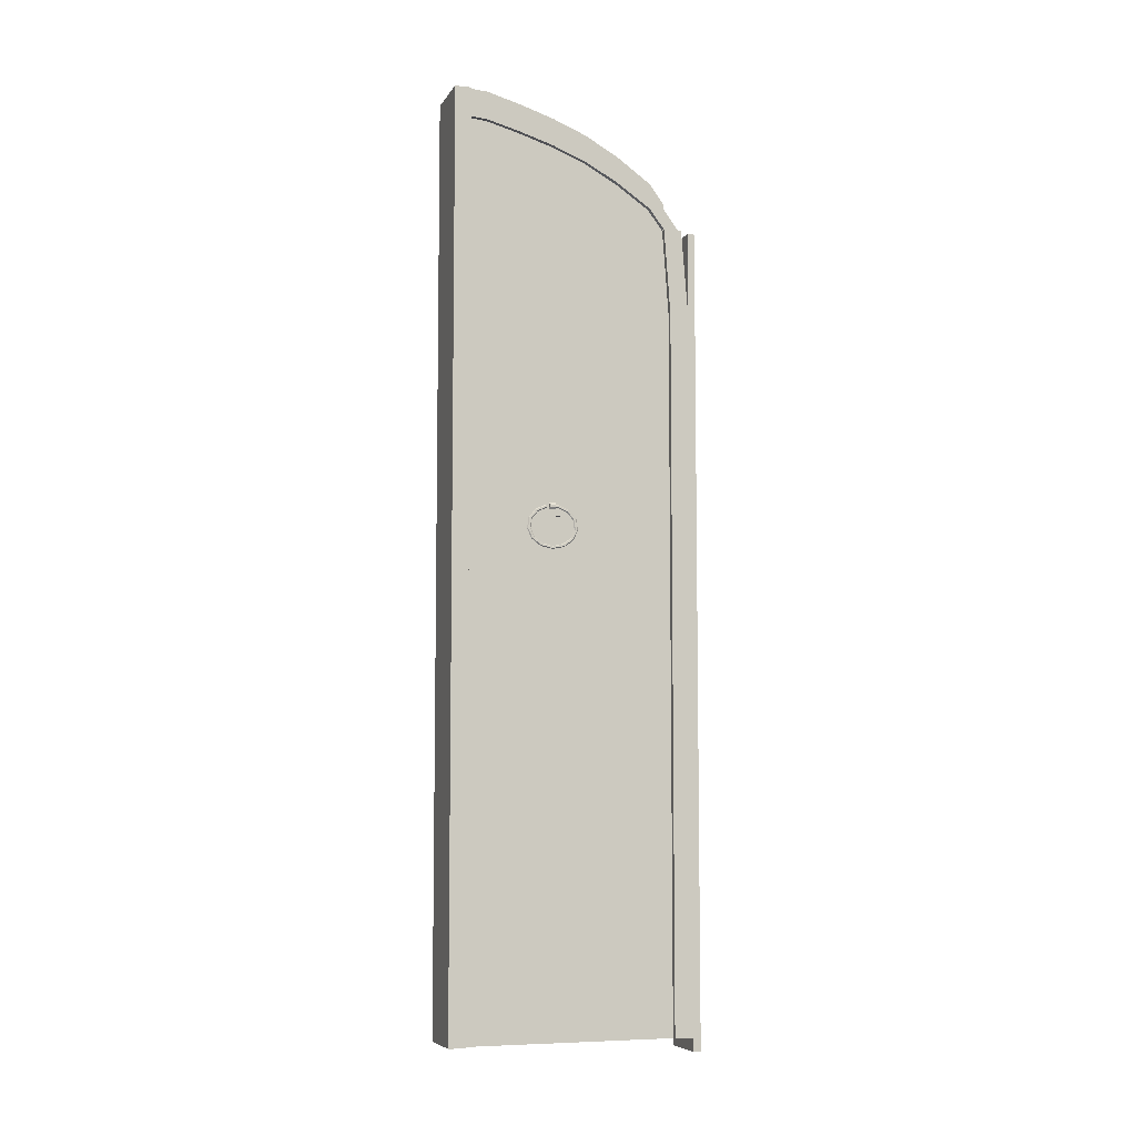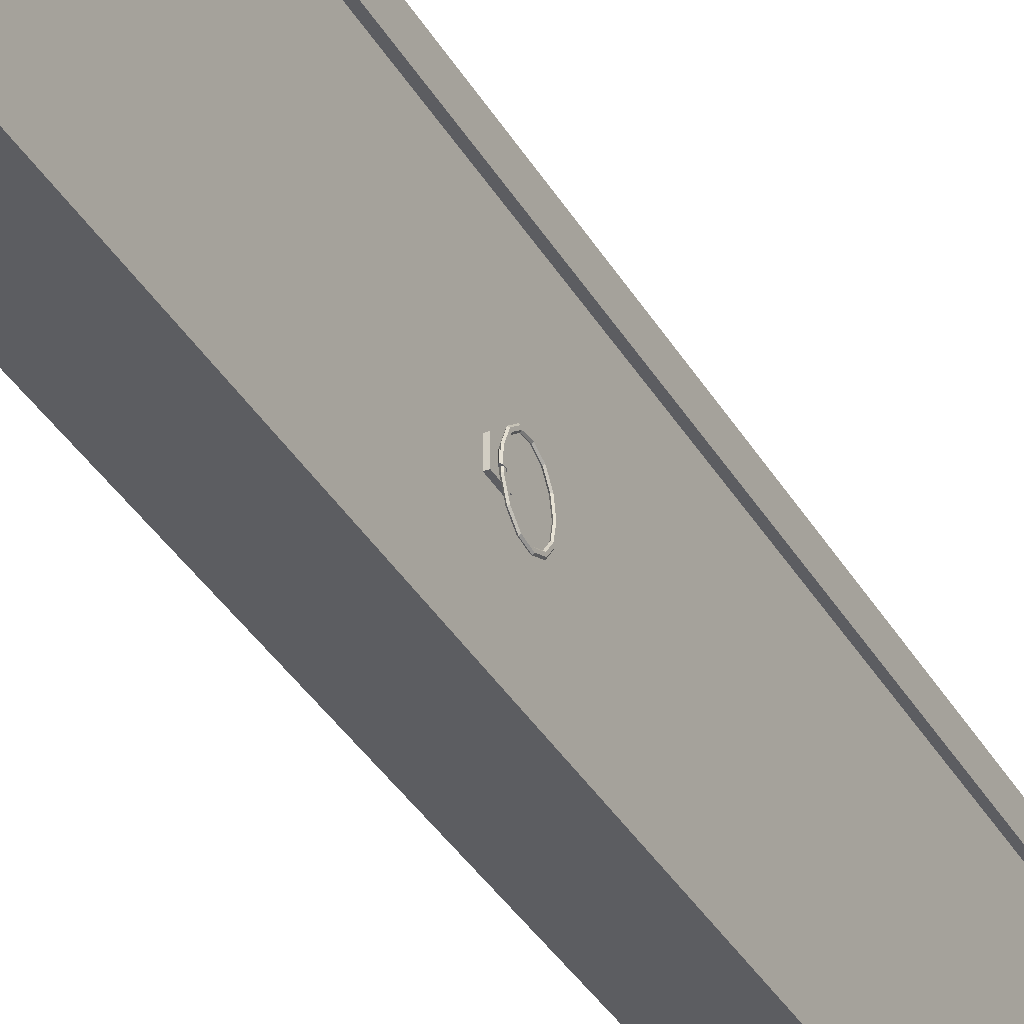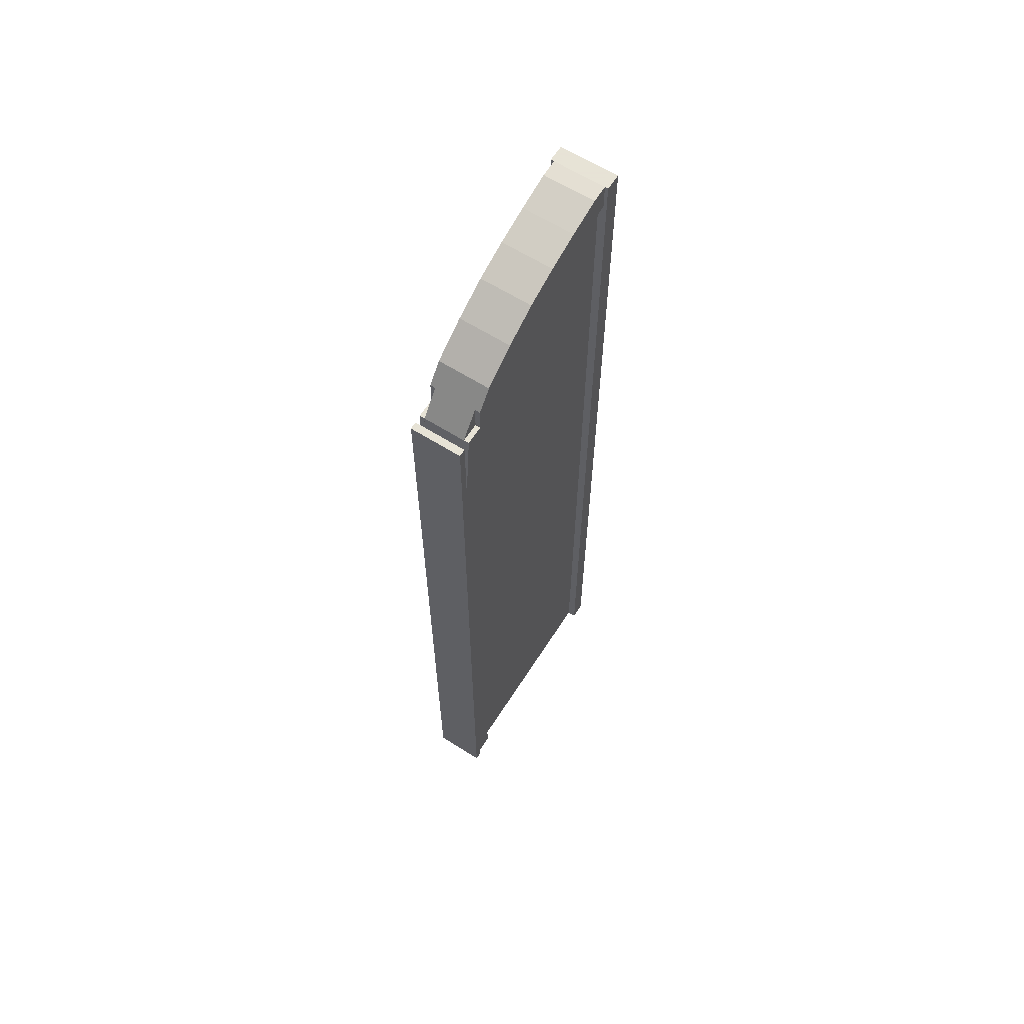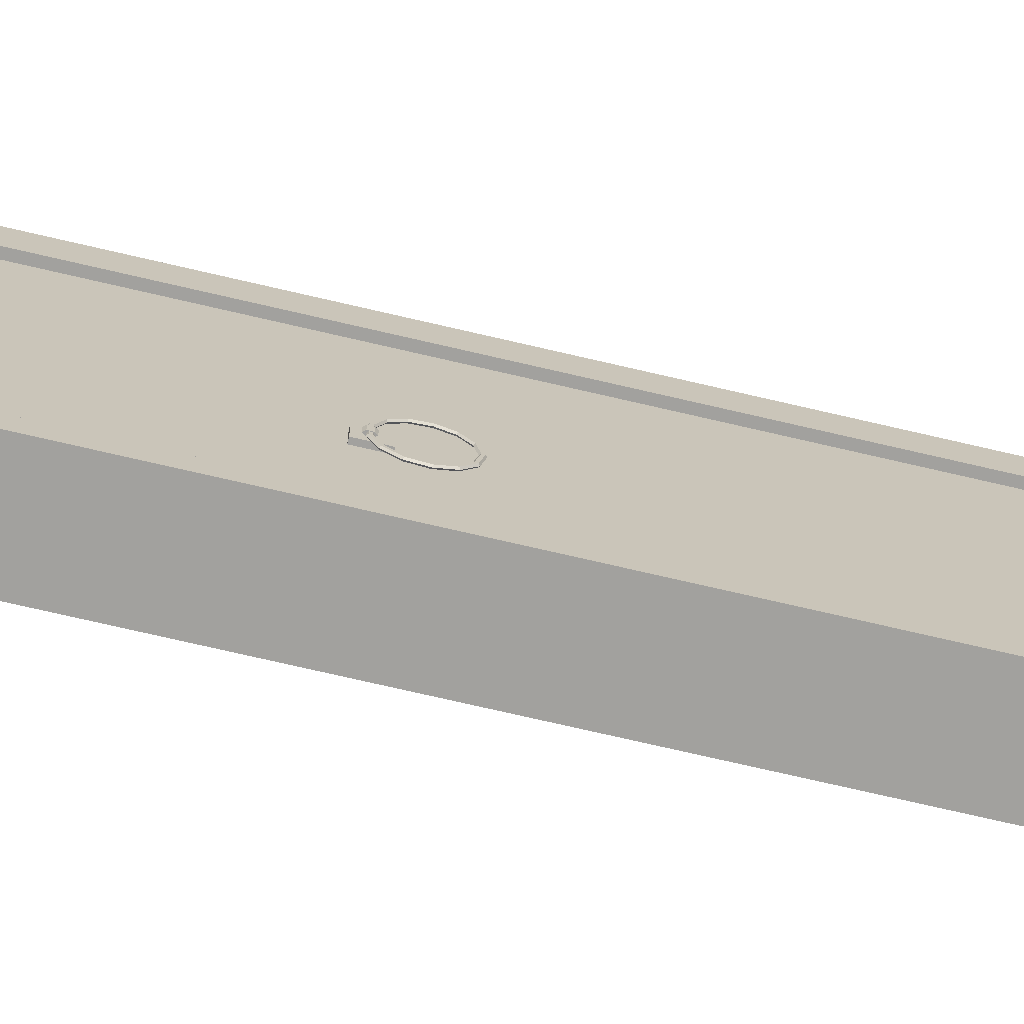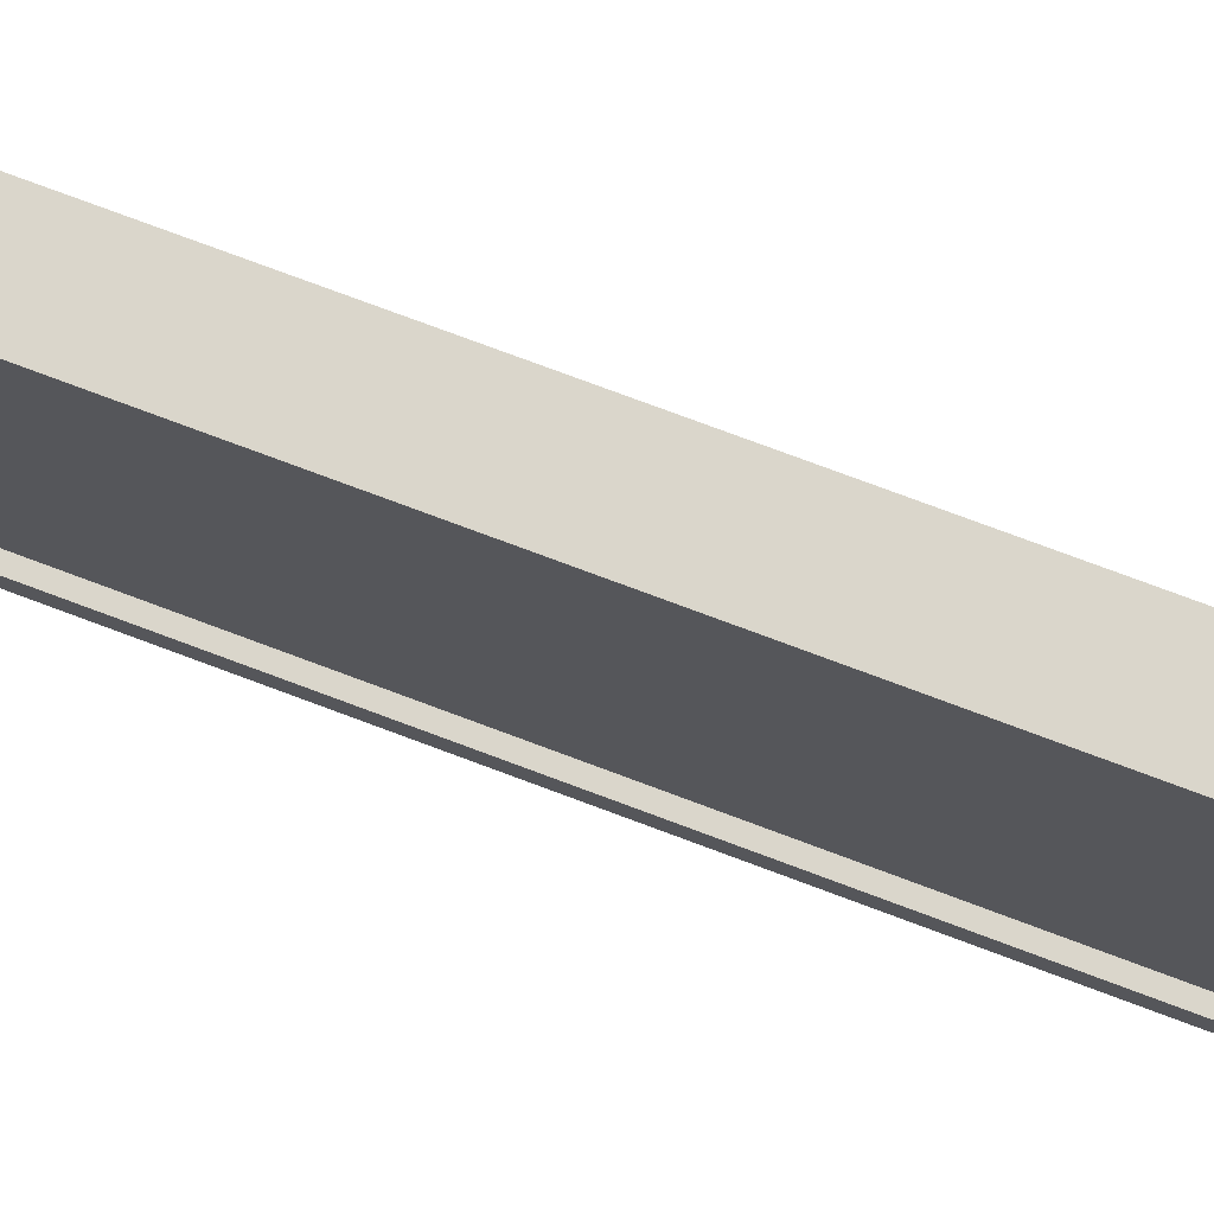
<metadata>
{"format":"obj","ext":"obj","renderer":"f3d","projection":"perspective","resolution":1024,"background":"white","views":[{"elev":-6.8,"azim":-108.4,"up":"+Y"},{"elev":-36.8,"azim":-153.0,"up":"+Z"},{"elev":62.8,"azim":32.6,"up":"+Y"},{"elev":-72.0,"azim":-103.2,"up":"+Z"},{"elev":74.0,"azim":110.7,"up":"+Z"}]}
</metadata>
<code>
o Cube
v 0.1123 3.9 3.785
v 0.1123 0.08393 3.785
v -0.1123 3.9 3.785
v -0.1123 0.08393 3.785
v -0.1123 0.08393 3.203
v 0.1123 4.834 3.203
v -0.1123 4.834 3.203
v 0.1123 0.08393 3.203
v -0.1123 4.963 2.838
v 0.1123 0.08393 2.838
v -0.1123 0.08393 2.838
v 0.1123 4.963 2.838
v -0.1123 0.08393 3.567
v 0.1123 4.605 3.567
v -0.1123 4.605 3.567
v 0.1123 0.08393 3.567
v -0.1123 0.08393 3.75
v 0.1123 4.359 3.75
v -0.1123 4.359 3.75
v 0.1123 0.08393 3.75
v -0.1123 4.732 3.385
v 0.1123 0.08393 3.385
v -0.1123 0.08393 3.385
v 0.1123 4.732 3.385
v -0.1123 0.08393 3.02
v 0.1123 4.906 3.02
v -0.1123 4.906 3.02
v 0.1123 0.08393 3.02
v -0.1123 5.012 2.656
v 0.1123 0.08393 2.656
v -0.1123 0.08393 2.656
v 0.1123 5.012 2.656
v 0.1123 5.018 2.564
v -0.1123 0.08393 2.564
v 0.1123 0.08393 2.564
v -0.1123 5.018 2.564
v -0.1123 5.018 2.475
v -0.1123 0.08393 2.475
v 0.1123 5.018 2.475
v 0.1123 0.08393 2.475
v -0.1123 5.018 2.564
v -0.1123 0.08393 2.564
v 0.1123 5.018 2.564
v 0.1123 0.08393 2.564
v -0.1123 5.018 2.475
v -0.1123 0.08393 2.475
v 0.1123 5.018 2.475
v 0.1123 0.08393 2.475
v -0.1123 0.08393 3.825
v -0.1123 3.9 3.825
v 0.1123 3.9 3.825
v 0.1123 0.08393 3.825
v -0.14 0.08393 3.785
v -0.14 3.9 3.785
v 0.14 3.9 3.785
v 0.14 0.08393 3.785
v -0.14 0.08393 3.825
v -0.14 3.9 3.825
v 0.14 3.9 3.825
v 0.14 0.08393 3.825
v -0.1123 0.01417 3.785
v 0.1123 0.01417 3.785
v -0.1123 0.01417 3.825
v 0.1123 0.01417 3.825
v 0.14 0.01417 3.785
v 0.14 0.01417 3.825
v -0.14 0.01417 3.825
v -0.14 0.01417 3.785
v 0.14 0.01417 1.161
v 0.14 0.01417 1.121
v -0.14 0.01417 1.121
v -0.14 0.01417 1.161
v 0.1123 4.347 3.785
v -0.1123 4.347 3.785
v 0.1123 4.347 3.825
v -0.1123 4.347 3.825
v -0.14 4.347 3.785
v -0.14 4.347 3.825
v 0.14 4.347 3.825
v 0.14 4.347 3.785
v -0.1123 0.08393 3.683
v -0.1123 3.9 3.683
v 0.1123 3.9 3.683
v 0.1123 0.08393 3.683
v -0.14 0.08393 3.683
v -0.14 3.9 3.683
v 0.14 3.9 3.683
v 0.14 0.08393 3.683
v -0.1123 4.359 3.749
v -0.14 4.359 3.749
v 0.14 4.359 3.749
v 0.1123 4.359 3.749
v -0.1123 4.359 3.65
v -0.14 4.359 3.65
v 0.14 4.359 3.65
v 0.1123 4.359 3.65
v -0.1123 3.784 3.785
v 0.1123 3.784 3.785
v -0.1123 4.689 3.203
v 0.1123 4.689 3.203
v 0.1123 4.815 2.838
v -0.1123 4.815 2.838
v -0.1123 4.467 3.567
v 0.1123 4.467 3.567
v -0.1123 4.229 3.75
v 0.1123 4.229 3.75
v 0.1123 4.591 3.385
v -0.1123 4.591 3.385
v -0.1123 4.76 3.02
v 0.1123 4.76 3.02
v 0.1123 4.862 2.656
v -0.1123 4.862 2.656
v -0.1123 4.868 2.564
v 0.1123 4.868 2.564
v -0.1123 4.868 2.475
v 0.1123 4.868 2.475
v -0.1123 4.868 2.564
v 0.1123 4.868 2.564
v -0.1123 4.868 2.475
v 0.1123 4.868 2.475
v -0.1123 3.784 3.825
v 0.1123 3.784 3.825
v -0.14 3.784 3.785
v 0.14 3.784 3.785
v -0.14 3.784 3.825
v 0.14 3.784 3.825
v -0.1123 3.784 3.683
v 0.1123 3.784 3.683
v -0.14 3.784 3.683
v 0.14 3.784 3.683
v -0.1123 4.496 3.647
v 0.1123 0.08393 3.647
v -0.1123 0.08393 3.647
v 0.1123 4.496 3.647
v 0.1123 4.362 3.647
v -0.1123 4.362 3.647
v 0.14 4.906 3.02
v 0.14 4.834 3.203
v -0.14 4.732 3.385
v -0.14 4.834 3.203
v -0.14 4.906 3.02
v -0.14 4.963 2.838
v 0.14 5.012 2.656
v 0.14 4.963 2.838
v 0.14 4.732 3.385
v 0.14 4.605 3.567
v -0.14 4.496 3.647
v -0.14 4.605 3.567
v -0.14 5.012 2.656
v 0.14 5.018 2.564
v -0.14 5.018 2.564
v -0.14 4.689 3.203
v 0.14 4.689 3.203
v 0.14 4.815 2.838
v -0.14 4.815 2.838
v -0.14 4.467 3.567
v 0.14 4.467 3.567
v 0.14 4.591 3.385
v -0.14 4.591 3.385
v -0.14 4.76 3.02
v 0.14 4.76 3.02
v 0.14 4.862 2.656
v -0.14 4.862 2.656
v -0.14 4.868 2.564
v 0.14 4.868 2.564
v -0.14 4.362 3.647
v 0.14 4.496 3.647
v 0.14 4.362 3.647
v -0.1576 4.868 2.564
v -0.1576 0.08393 2.564
v 0.1576 4.868 2.564
v 0.1576 0.08393 2.564
v -0.1576 4.868 2.475
v -0.1576 0.08393 2.475
v 0.1576 4.868 2.475
v 0.1576 0.08393 2.475
v -0.1576 5.018 2.564
v -0.1576 5.018 2.475
v 0.1576 5.018 2.564
v 0.1576 5.018 2.475
v -0.1143 2.859 2.976
v -0.1143 2.77 2.976
v -0.1143 2.859 3.065
v -0.1143 2.77 3.065
v -0.1297 2.859 2.976
v -0.1297 2.77 2.976
v -0.1297 2.859 3.065
v -0.1297 2.77 3.065
v -0.1356 2.805 3.035
v -0.1356 2.805 3.003
v -0.1298 2.813 3.035
v -0.1298 2.813 3.003
v -0.1298 2.829 3.035
v -0.1298 2.829 3.003
v -0.1356 2.837 3.035
v -0.1356 2.837 3.003
v -0.1415 2.829 3.035
v -0.1415 2.829 3.003
v -0.1415 2.813 3.035
v -0.1415 2.813 3.003
v -0.1143 2.859 3.02
v -0.1143 2.77 3.02
v -0.1297 2.859 3.02
v -0.1297 2.77 3.02
v -0.1356 2.805 3.019
v -0.1298 2.813 3.019
v -0.1298 2.829 3.019
v -0.1356 2.837 3.019
v -0.1415 2.829 3.019
v -0.1415 2.813 3.019
v -0.1354 2.595 3.02
v -0.1307 2.6 3.02
v -0.1307 2.608 3.02
v -0.1354 2.612 3.02
v -0.1401 2.608 3.02
v -0.1401 2.6 3.02
v -0.1354 2.609 2.955
v -0.1307 2.613 2.958
v -0.1307 2.62 2.962
v -0.1354 2.624 2.965
v -0.1401 2.62 2.962
v -0.1401 2.613 2.958
v -0.1354 2.646 2.905
v -0.1307 2.649 2.909
v -0.1307 2.654 2.918
v -0.1354 2.656 2.922
v -0.1401 2.654 2.918
v -0.1401 2.649 2.909
v -0.1354 2.699 2.881
v -0.1307 2.7 2.886
v -0.1307 2.701 2.896
v -0.1354 2.701 2.901
v -0.1401 2.701 2.896
v -0.1401 2.7 2.886
v -0.1354 2.755 2.89
v -0.1307 2.754 2.894
v -0.1307 2.751 2.904
v -0.1354 2.749 2.908
v -0.1401 2.751 2.904
v -0.1401 2.754 2.894
v -0.1354 2.802 2.928
v -0.1307 2.799 2.931
v -0.1307 2.792 2.938
v -0.1354 2.789 2.941
v -0.1401 2.792 2.938
v -0.1401 2.799 2.931
v -0.1354 2.828 2.987
v -0.1307 2.824 2.988
v -0.1307 2.816 2.991
v -0.1354 2.812 2.992
v -0.1401 2.816 2.991
v -0.1401 2.824 2.988
v -0.1354 2.828 3.054
v -0.1307 2.824 3.053
v -0.1307 2.816 3.05
v -0.1354 2.812 3.049
v -0.1401 2.816 3.05
v -0.1401 2.824 3.053
v -0.1354 2.802 3.113
v -0.1307 2.799 3.11
v -0.1307 2.792 3.103
v -0.1354 2.789 3.1
v -0.1401 2.792 3.103
v -0.1401 2.799 3.11
v -0.1354 2.755 3.151
v -0.1307 2.754 3.147
v -0.1307 2.751 3.137
v -0.1354 2.749 3.133
v -0.1401 2.751 3.137
v -0.1401 2.754 3.147
v -0.1354 2.699 3.159
v -0.1307 2.7 3.154
v -0.1307 2.701 3.145
v -0.1354 2.701 3.14
v -0.1401 2.701 3.145
v -0.1401 2.7 3.154
v -0.1354 2.646 3.136
v -0.1307 2.649 3.132
v -0.1307 2.654 3.123
v -0.1354 2.656 3.119
v -0.1401 2.654 3.123
v -0.1401 2.649 3.132
v -0.1354 2.609 3.086
v -0.1307 2.613 3.083
v -0.1307 2.62 3.079
v -0.1354 2.624 3.076
v -0.1401 2.62 3.079
v -0.1401 2.613 3.083
f 18 19 3 1
f 17 20 2 4
f 106 18 1 98
f 6 24 145 138
f 25 28 8 5
f 26 27 7 6
f 107 100 153 158
f 108 103 156 159
f 32 29 9 12
f 31 30 10 11
f 109 99 152 160
f 29 36 151 149
f 15 21 139 148
f 23 22 16 13
f 24 21 15 14
f 110 101 154 161
f 97 3 19 105
f 135 134 18 106
f 133 132 20 17
f 134 131 19 18
f 6 7 21 24
f 5 8 22 23
f 111 114 165 162
f 12 9 27 26
f 11 10 28 25
f 34 35 30 31
f 33 36 29 32
f 112 102 155 163
f 136 131 147 166
f 113 112 163 164
f 134 135 168 167
f 131 15 148 147
f 38 40 48 46
f 115 37 39 116
f 116 39 47 120
f 115 38 46 119
f 36 33 43 41
f 44 42 46 48
f 118 44 172 171
f 47 43 179 180
f 41 43 47 45
f 119 46 174 173
f 113 36 41 117
f 39 37 45 47
f 114 35 44 118
f 35 34 42 44
f 122 51 50 121
f 60 52 64 66
f 1 3 74 73
f 56 2 84 88
f 2 56 65 62
f 124 55 59 126
f 123 53 57 125
f 52 49 63 64
f 121 50 58 125
f 51 59 79 75
f 122 52 60 126
f 98 1 83 128
f 3 54 77 74
f 61 62 64 63
f 64 62 65 66
f 61 63 67 68
f 4 2 62 61
f 56 60 66 65
f 57 53 68 67
f 49 57 67 63
f 53 4 61 68
f 73 74 76 75
f 76 74 77 78
f 73 75 79 80
f 55 1 73 80
f 54 58 78 77
f 59 55 80 79
f 50 51 75 76
f 58 50 76 78
f 127 81 85 129
f 128 83 87 130
f 54 3 89 90
f 123 54 86 129
f 82 86 94 93
f 86 54 90 94
f 124 56 88 130
f 4 53 85 81
f 97 4 81 127
f 90 89 93 94
f 92 91 95 96
f 55 87 95 91
f 87 83 96 95
f 83 1 92 96
f 1 55 91 92
f 3 82 93 89
f 3 97 127 82
f 55 124 130 87
f 53 123 129 85
f 84 128 130 88
f 82 127 129 86
f 2 98 128 84
f 51 122 126 59
f 49 121 125 57
f 54 123 125 58
f 56 124 126 60
f 52 122 121 49
f 33 114 118 43
f 34 113 117 42
f 120 47 180 175
f 42 117 169 170
f 37 115 119 45
f 40 116 120 48
f 38 115 116 40
f 31 112 113 34
f 11 102 112 31
f 35 114 111 30
f 10 101 110 28
f 5 99 109 25
f 13 103 108 23
f 8 100 107 22
f 132 135 106 20
f 4 97 105 17
f 22 107 104 16
f 133 136 103 13
f 25 109 102 11
f 30 111 101 10
f 28 110 100 8
f 23 108 99 5
f 20 106 98 2
f 17 105 136 133
f 16 104 135 132
f 14 15 131 134
f 13 16 132 133
f 24 14 146 145
f 105 19 131 136
f 159 139 140 152
f 161 137 138 153
f 162 143 144 154
f 160 141 142 155
f 166 147 148 156
f 158 145 146 157
f 153 138 145 158
f 156 148 139 159
f 152 140 141 160
f 154 144 137 161
f 165 150 143 162
f 155 142 149 163
f 163 149 151 164
f 157 146 167 168
f 104 107 158 157
f 103 136 166 156
f 102 109 160 155
f 101 111 162 154
f 12 26 137 144
f 100 110 161 153
f 7 27 141 140
f 99 108 159 152
f 27 9 142 141
f 36 113 164 151
f 114 33 150 165
f 32 12 144 143
f 26 6 138 137
f 14 134 167 146
f 9 29 149 142
f 21 7 140 139
f 135 104 157 168
f 33 32 143 150
f 169 177 178 173
f 171 172 176 175
f 179 171 175 180
f 170 169 173 174
f 48 120 175 176
f 46 42 170 174
f 117 41 177 169
f 44 48 176 172
f 43 118 171 179
f 41 45 178 177
f 45 119 173 178
f 201 202 184 183
f 183 184 188 187
f 203 204 186 185
f 185 186 182 181
f 201 203 185 181
f 204 202 182 186
f 205 190 192 206
f 207 194 196 208
f 208 196 198 209
f 192 190 200 198 196 194
f 209 198 200 210
f 210 200 190 205
f 189 191 193 195 197 199
f 188 184 202 204
f 183 187 203 201
f 187 188 204 203
f 181 182 202 201
f 199 210 205 189
f 197 209 210 199
f 195 208 209 197
f 193 207 208 195
f 189 205 206 191
f 211 217 218 212
f 212 218 219 213
f 213 219 220 214
f 214 220 221 215
f 215 221 222 216
f 216 222 217 211
f 217 223 224 218
f 218 224 225 219
f 219 225 226 220
f 220 226 227 221
f 221 227 228 222
f 222 228 223 217
f 223 229 230 224
f 224 230 231 225
f 225 231 232 226
f 226 232 233 227
f 227 233 234 228
f 228 234 229 223
f 229 235 236 230
f 230 236 237 231
f 231 237 238 232
f 232 238 239 233
f 233 239 240 234
f 234 240 235 229
f 235 241 242 236
f 236 242 243 237
f 237 243 244 238
f 238 244 245 239
f 239 245 246 240
f 240 246 241 235
f 241 247 248 242
f 242 248 249 243
f 243 249 250 244
f 244 250 251 245
f 245 251 252 246
f 246 252 247 241
f 247 253 254 248
f 248 254 255 249
f 249 255 256 250
f 250 256 257 251
f 251 257 258 252
f 252 258 253 247
f 253 259 260 254
f 254 260 261 255
f 255 261 262 256
f 256 262 263 257
f 257 263 264 258
f 258 264 259 253
f 259 265 266 260
f 260 266 267 261
f 261 267 268 262
f 262 268 269 263
f 263 269 270 264
f 264 270 265 259
f 265 271 272 266
f 266 272 273 267
f 267 273 274 268
f 268 274 275 269
f 269 275 276 270
f 270 276 271 265
f 271 277 278 272
f 272 278 279 273
f 273 279 280 274
f 274 280 281 275
f 275 281 282 276
f 276 282 277 271
f 277 283 284 278
f 278 284 285 279
f 279 285 286 280
f 280 286 287 281
f 281 287 288 282
f 282 288 283 277
f 283 211 212 284
f 284 212 213 285
f 285 213 214 286
f 286 214 215 287
f 287 215 216 288
f 288 216 211 283
l 69 70
l 71 72

</code>
